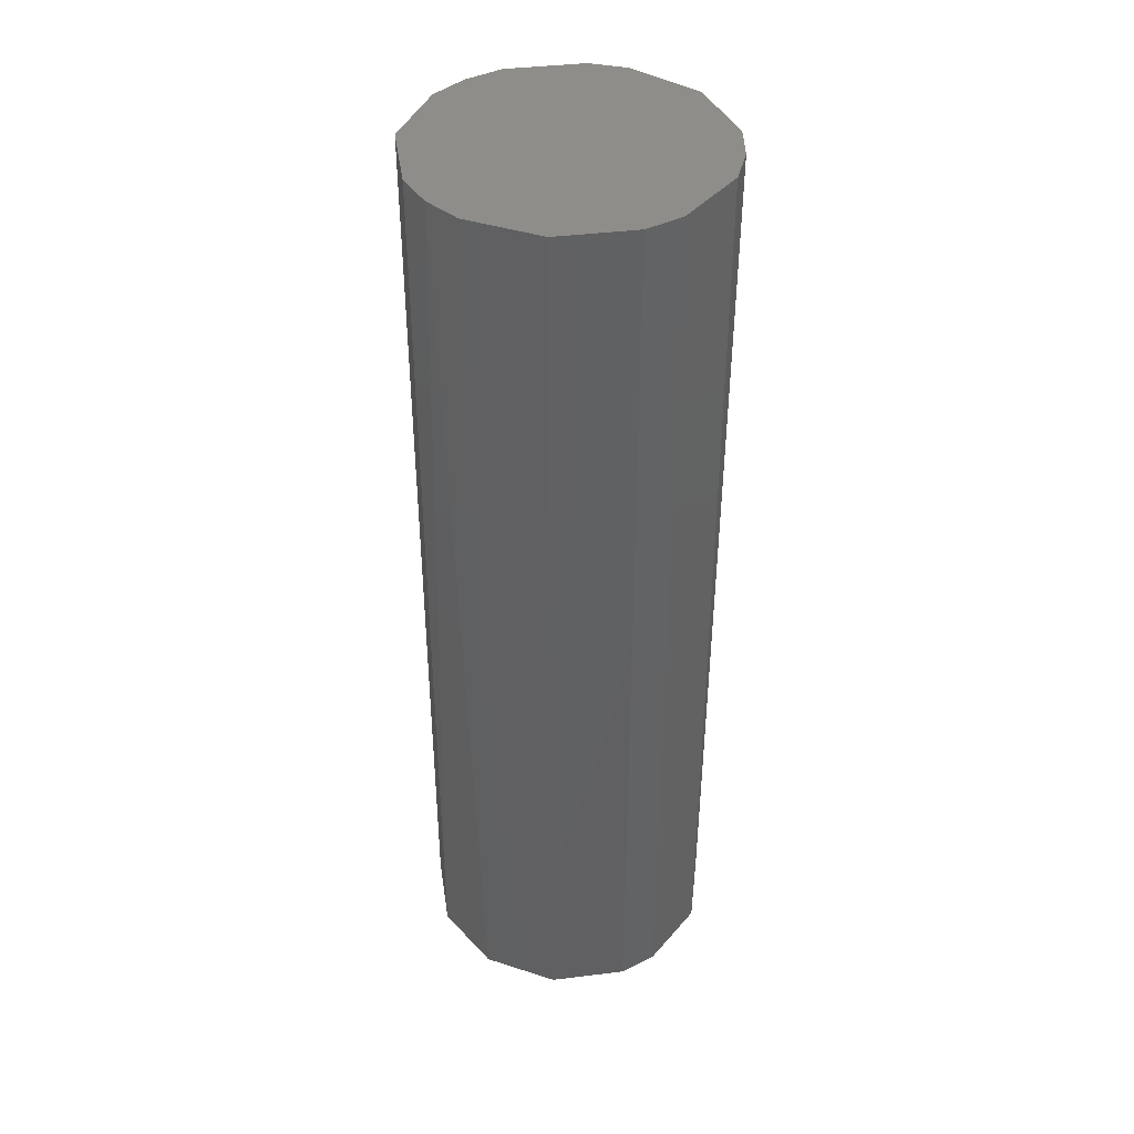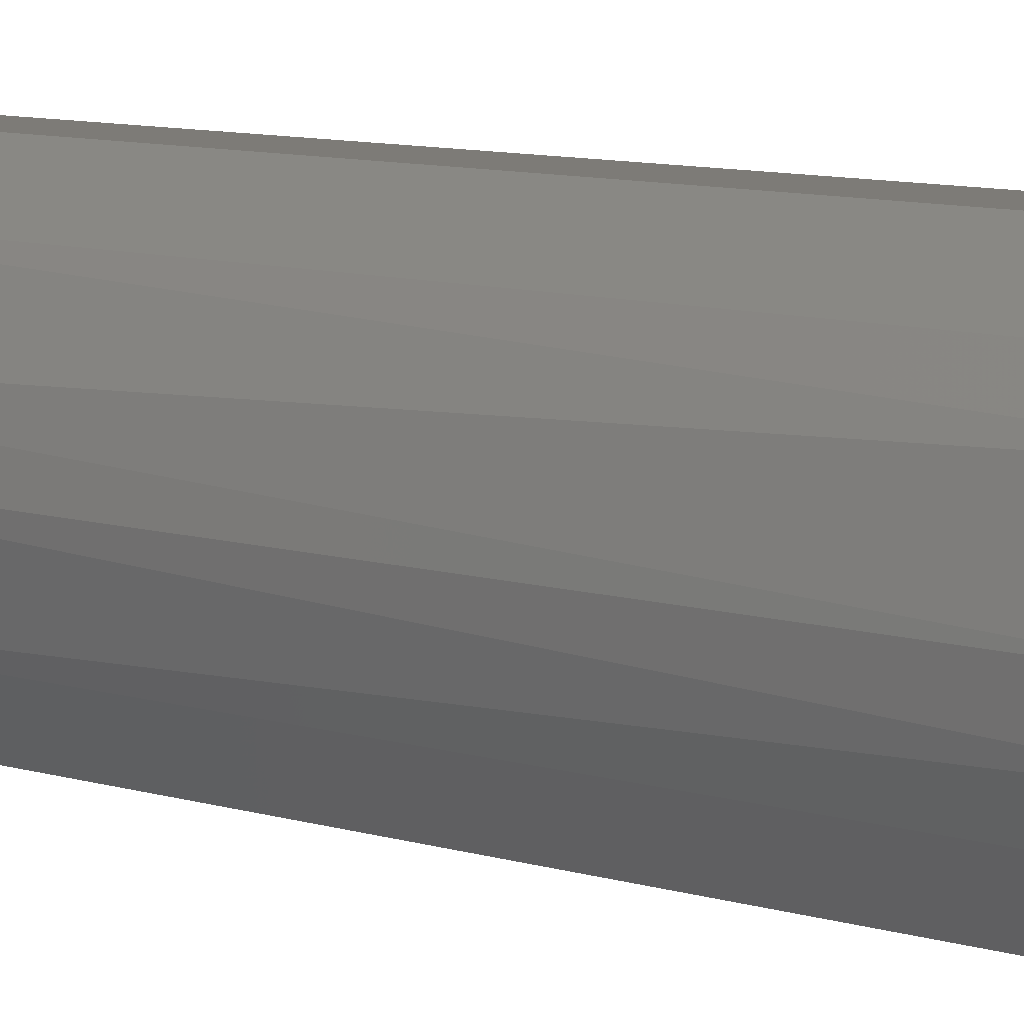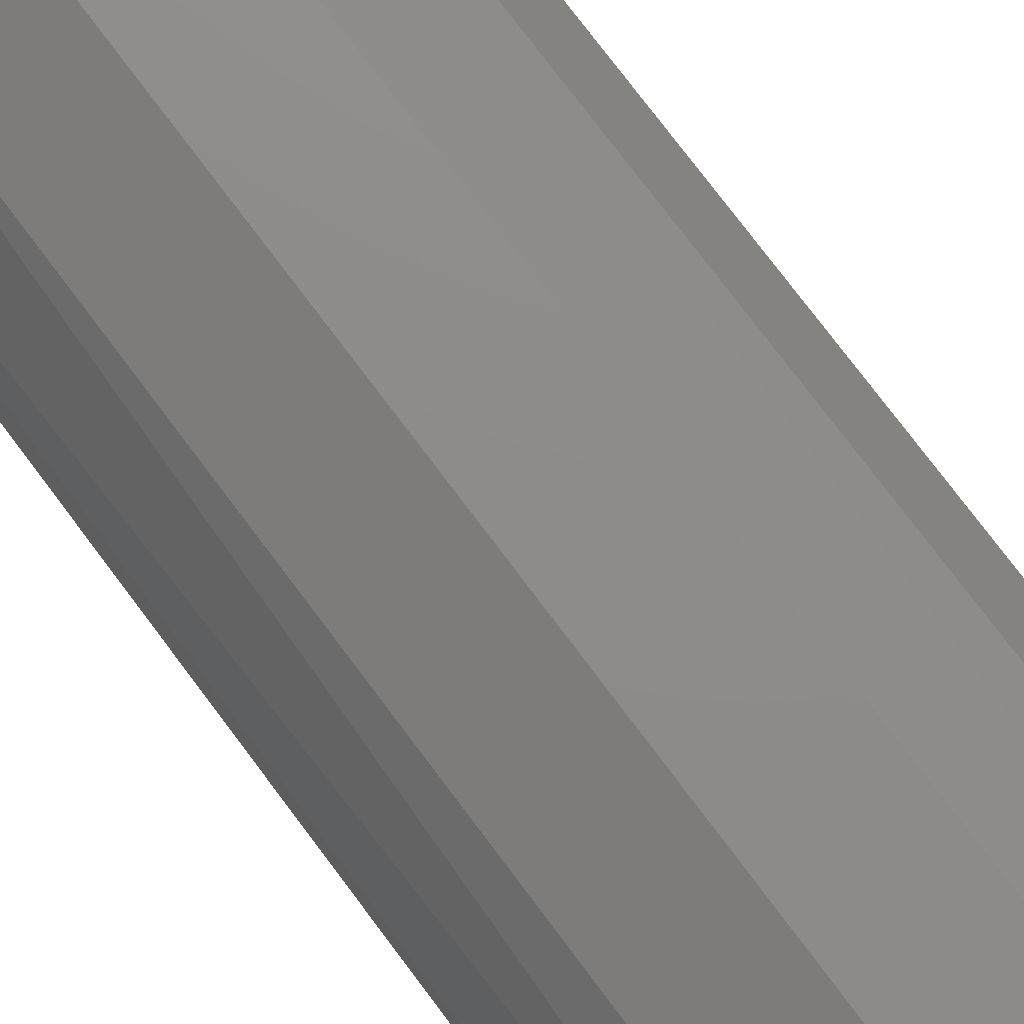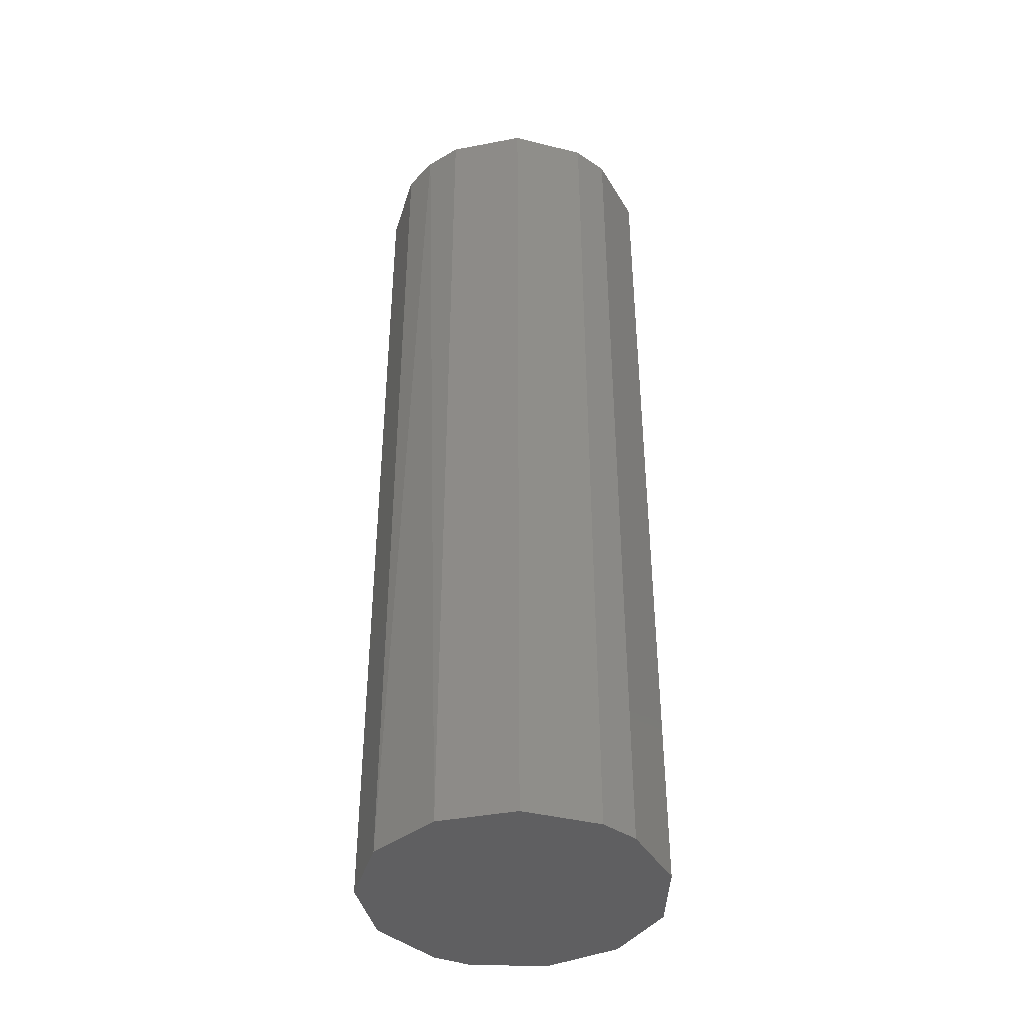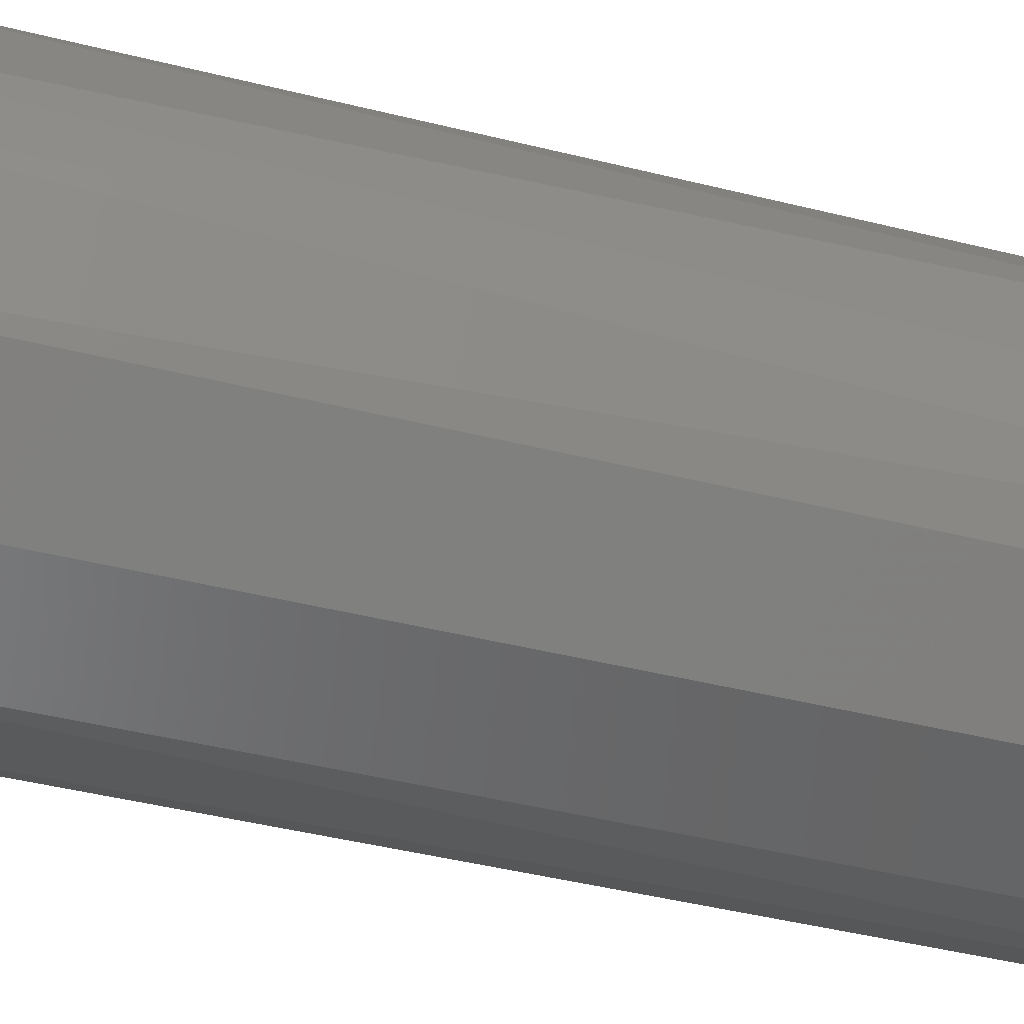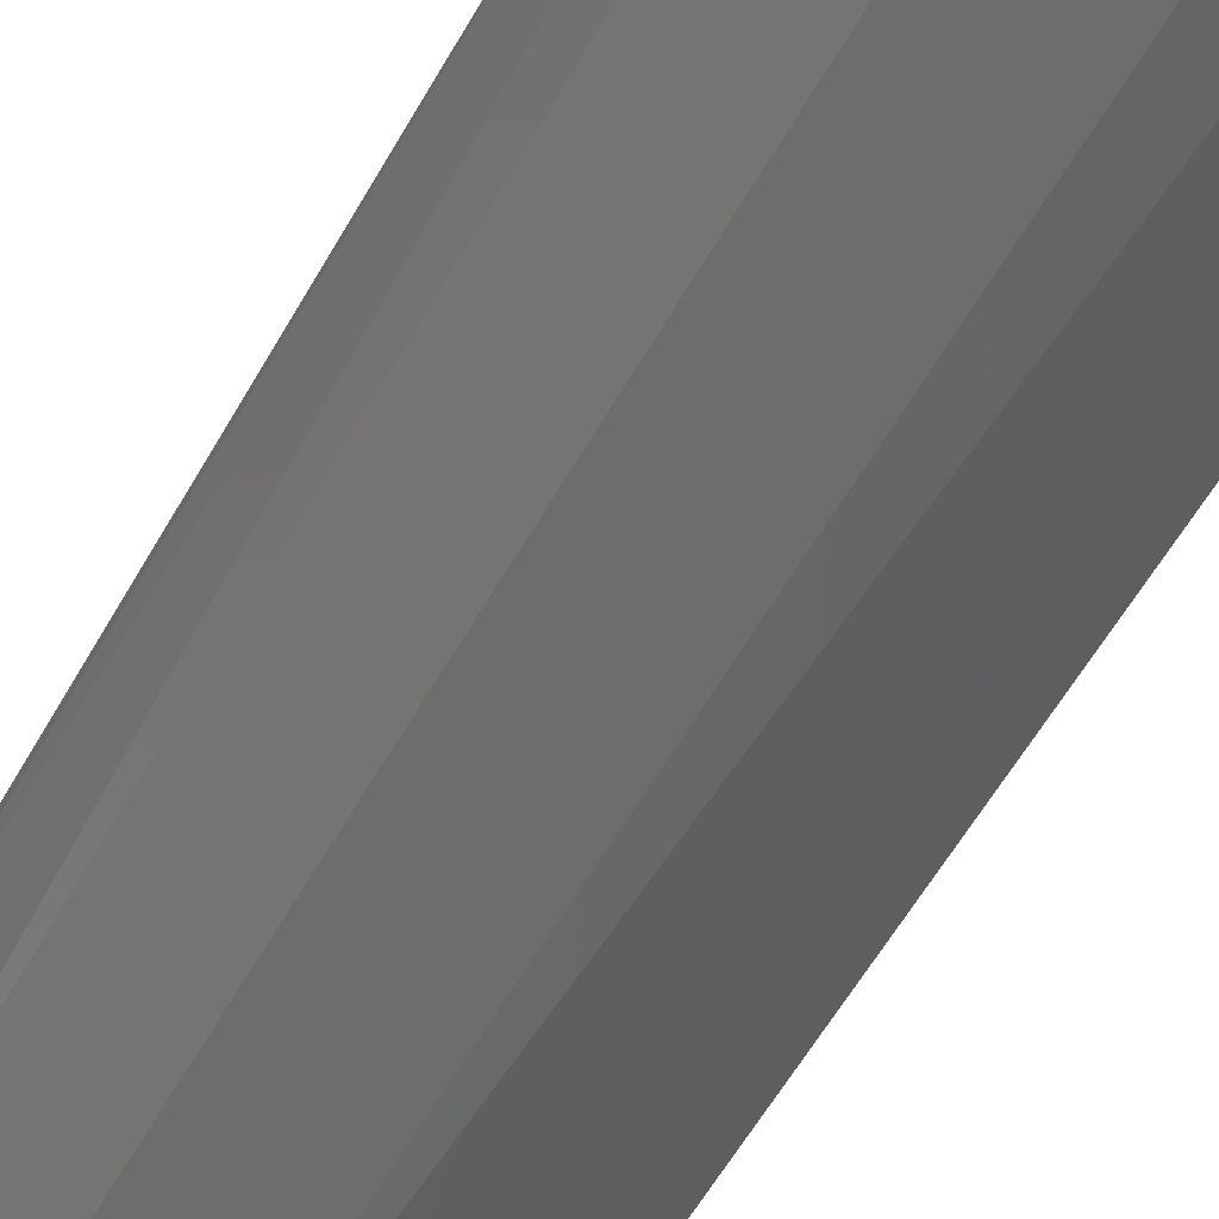
<metadata>
{"format":"stl","ext":"stl","renderer":"f3d","projection":"perspective","resolution":1024,"background":"white","views":[{"elev":40.8,"azim":-114.9,"up":"+Y"},{"elev":9.8,"azim":127.6,"up":"+Z"},{"elev":75.8,"azim":143.2,"up":"+Z"},{"elev":-40.6,"azim":-123.3,"up":"+Y"},{"elev":-36.6,"azim":71.1,"up":"+Z"},{"elev":-55.2,"azim":151.7,"up":"+Z"}]}
</metadata>
<code>
# stl→obj: 29 verts, 54 faces
v 0.3251 -0.7105 0.203
v 0.3255 -0.7105 0.2064
v 0.3288 -0.7105 0.2124
v 0.3314 -0.7105 0.2146
v 0.3346 -0.7105 0.216
v 0.3414 -0.7105 0.2162
v 0.3474 -0.7105 0.2129
v 0.3496 -0.7105 0.2102
v 0.3515 -0.7105 0.2037
v 0.3511 -0.7105 0.2002
v 0.3499 -0.7105 0.197
v 0.3452 -0.7105 0.1921
v 0.3386 -0.7105 0.1902
v 0.3352 -0.7105 0.1905
v 0.332 -0.7105 0.1918
v 0.3271 -0.7105 0.1965
v 0.3515 -0.7936 0.2037
v 0.3499 -0.7936 0.197
v 0.3288 -0.7936 0.2124
v 0.3346 -0.7936 0.216
v 0.332 -0.7936 0.1918
v 0.3386 -0.7936 0.1902
v 0.3452 -0.7936 0.1921
v 0.3474 -0.7936 0.2129
v 0.3414 -0.7936 0.2162
v 0.3255 -0.7936 0.2064
v 0.351 -0.7936 0.2071
v 0.3271 -0.7936 0.1965
v 0.3251 -0.7936 0.203
f 1 2 3
f 1 3 4
f 1 4 5
f 1 5 6
f 1 6 7
f 1 7 8
f 1 8 9
f 1 9 10
f 1 10 11
f 1 11 12
f 1 12 13
f 1 13 14
f 1 14 15
f 1 15 16
f 17 18 10
f 19 20 4
f 21 14 22
f 9 17 10
f 13 12 23
f 13 23 22
f 13 22 14
f 7 24 8
f 7 6 25
f 7 25 24
f 3 2 26
f 3 26 19
f 3 19 4
f 27 17 9
f 27 9 8
f 27 8 24
f 11 18 23
f 11 23 12
f 11 10 18
f 5 4 20
f 5 20 25
f 5 25 6
f 15 14 21
f 15 21 28
f 15 28 16
f 29 26 2
f 29 2 1
f 29 1 16
f 29 16 28
f 29 28 21
f 29 21 22
f 29 22 23
f 29 23 18
f 29 18 17
f 29 17 27
f 29 27 24
f 29 24 25
f 29 25 20
f 29 20 19
f 29 19 26

</code>
